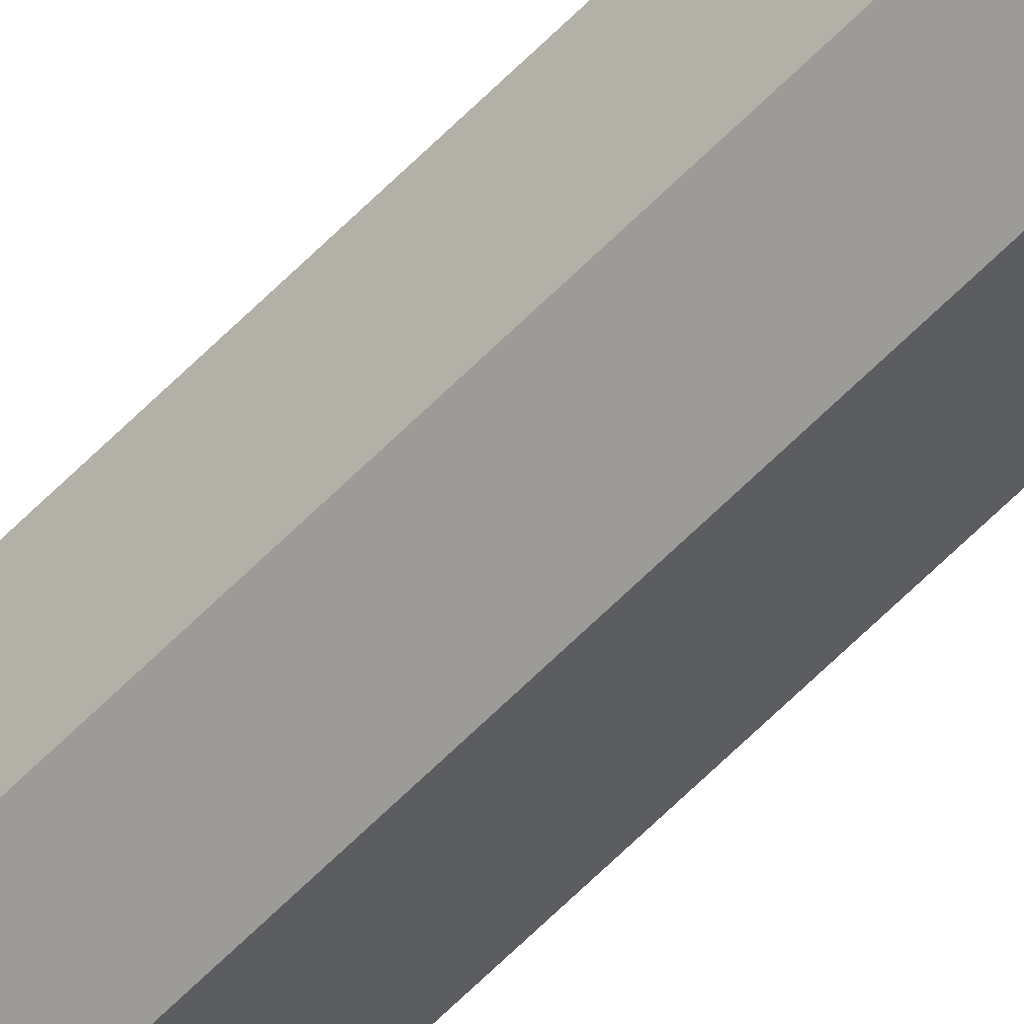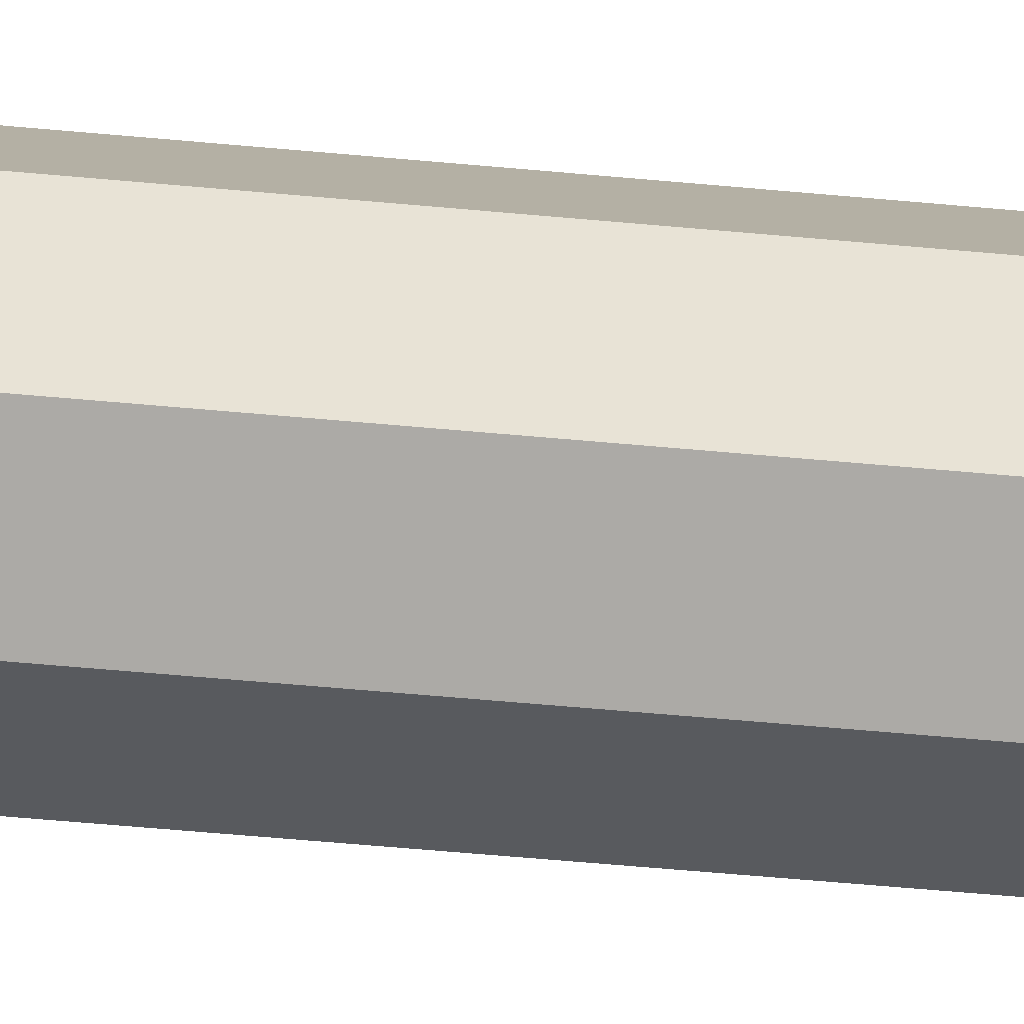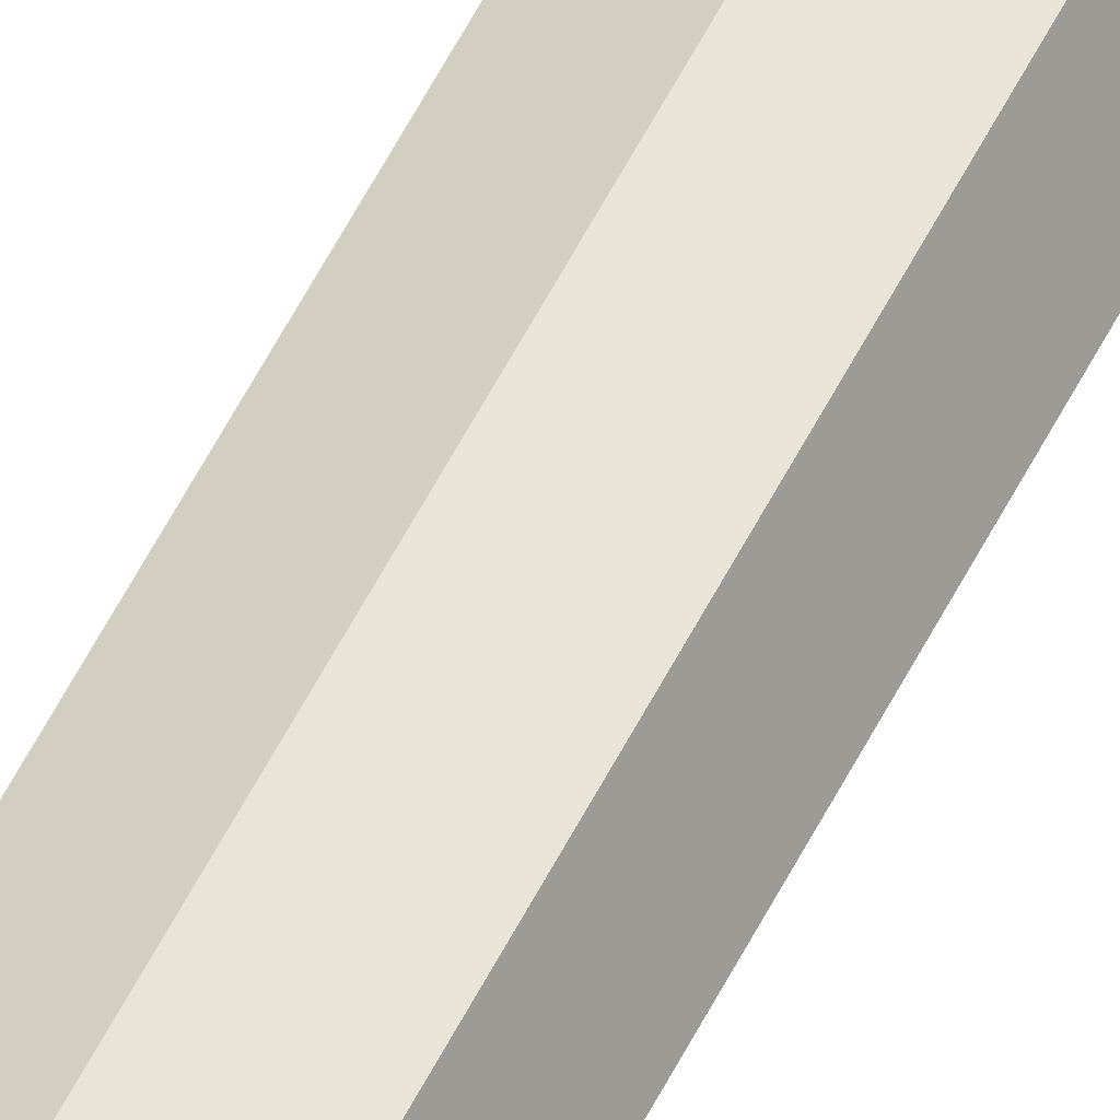
<metadata>
{"format":"obj","ext":"obj","renderer":"f3d","projection":"perspective","resolution":1024,"background":"white","views":[{"elev":-58.5,"azim":-43.1,"up":"+Z"},{"elev":-11.7,"azim":68.1,"up":"+Z"},{"elev":42.4,"azim":-158.1,"up":"+Z"}]}
</metadata>
<code>
o Banner_Cylinder
v -0.000608 0.001808 -0.2298
v -0.000608 20.6 -0.2298
v 0.1641 0.001808 -0.1616
v 0.2324 0.001808 0.00315
v 0.1641 0.001808 0.1679
v -0.000608 0.001808 0.2361
v -0.1653 0.001808 0.1679
v -0.1653 20.6 0.1679
v -0.2336 0.001808 0.00315
v -0.000608 0.001808 0.00315
v -0.1653 0.001808 -0.1616
v 0.2324 20.6 0.00315
v 0.1641 20.6 0.1679
v -0.000608 20.6 0.2361
v -0.000608 20.6 0.00315
v -0.1653 20.6 -0.1616
v 0.1641 20.6 -0.1616
v -0.2336 20.6 0.00315
f 18 11 9
f 14 13 15
f 13 6 5
f 18 8 15
f 2 3 1
f 8 14 15
f 11 2 1
f 2 16 15
f 16 18 15
f 17 2 15
f 18 7 8
f 12 17 15
f 13 12 15
f 17 4 3
f 6 8 7
f 12 5 4
f 3 4 10
f 7 9 10
f 9 11 10
f 1 3 10
f 4 5 10
f 5 6 10
f 11 1 10
f 6 7 10
f 18 16 11
f 13 14 6
f 2 17 3
f 11 16 2
f 18 9 7
f 17 12 4
f 6 14 8
f 12 13 5

</code>
